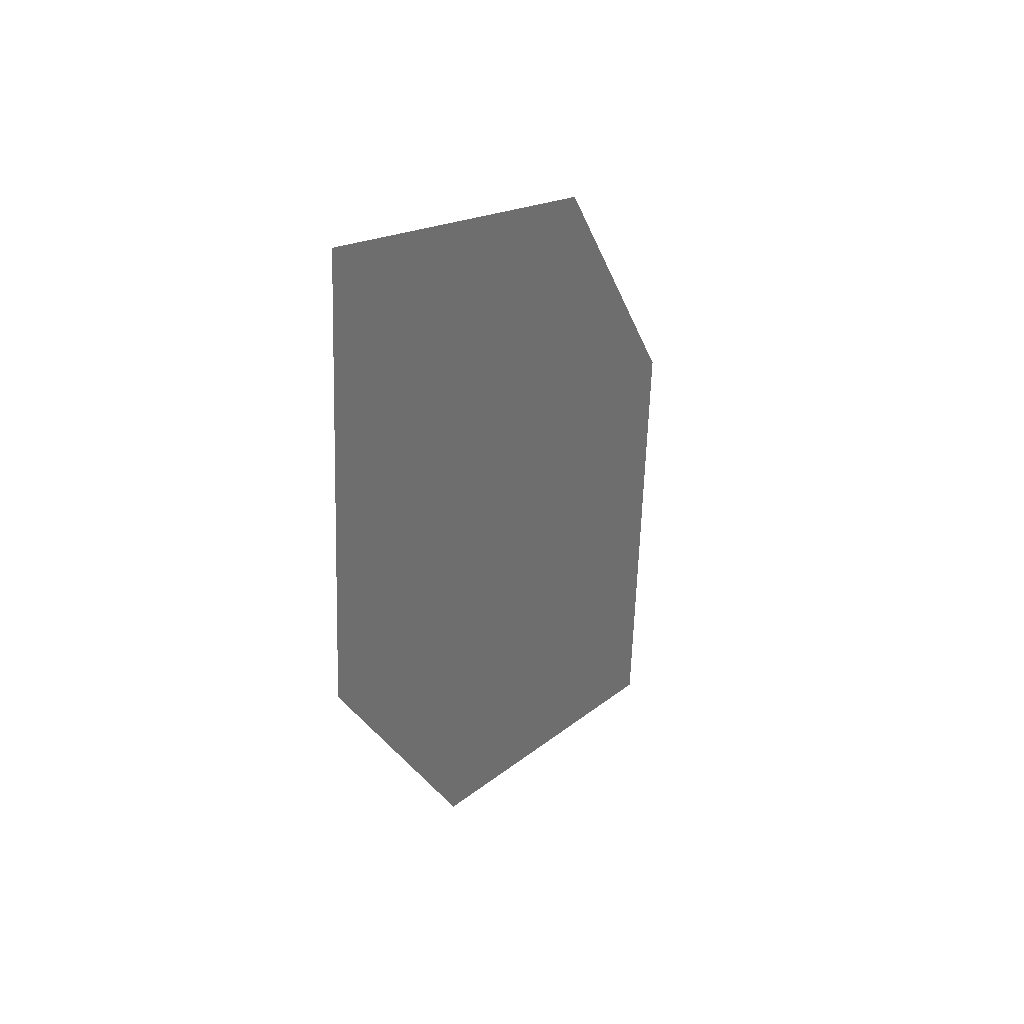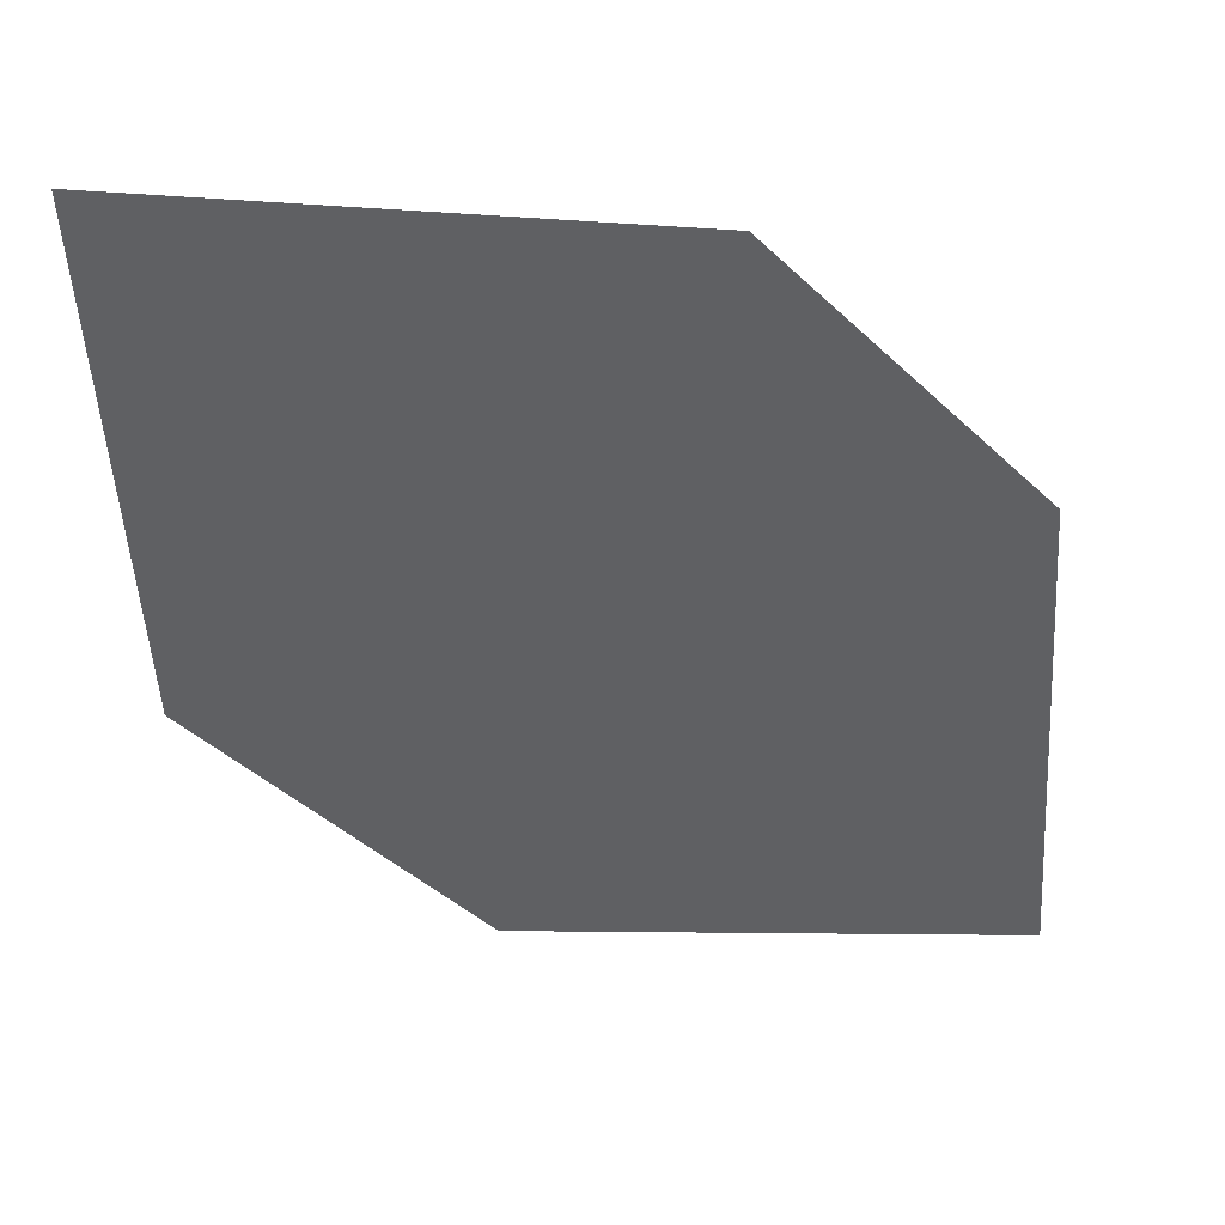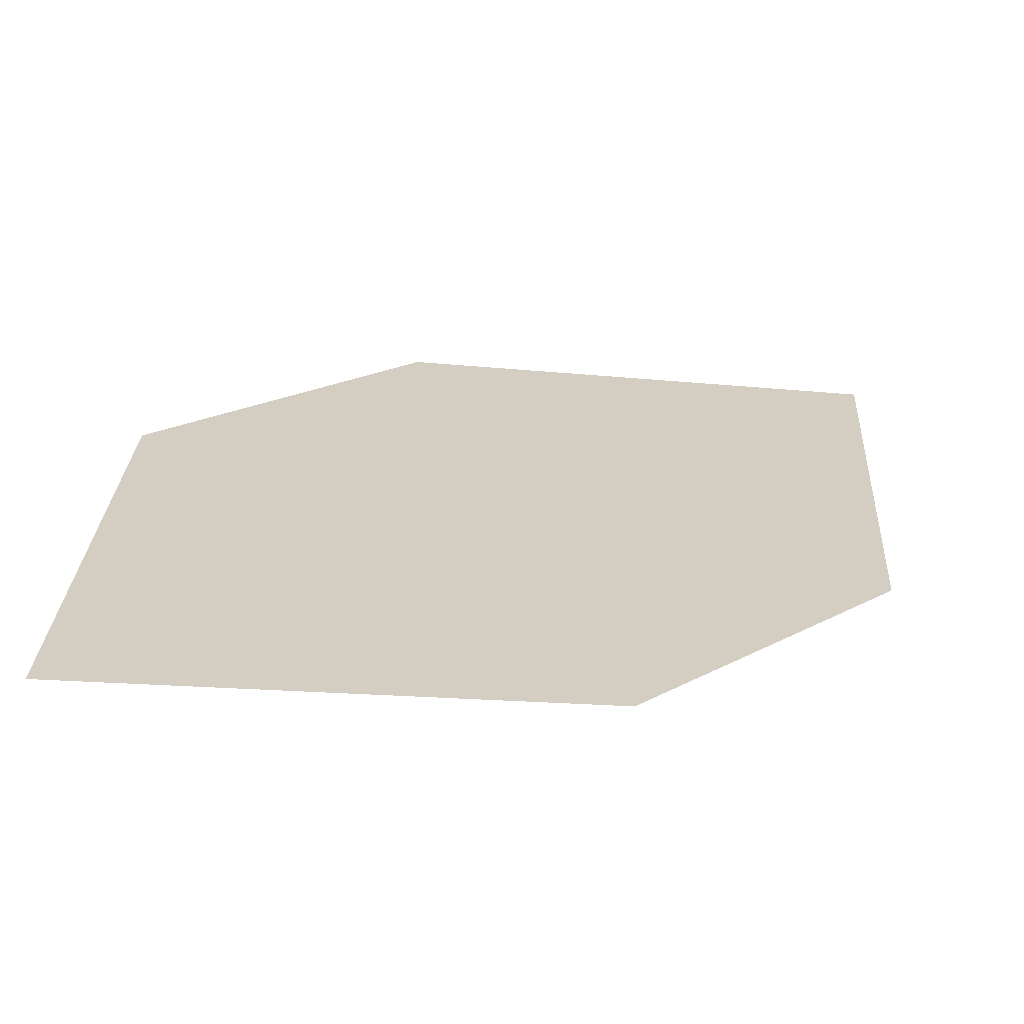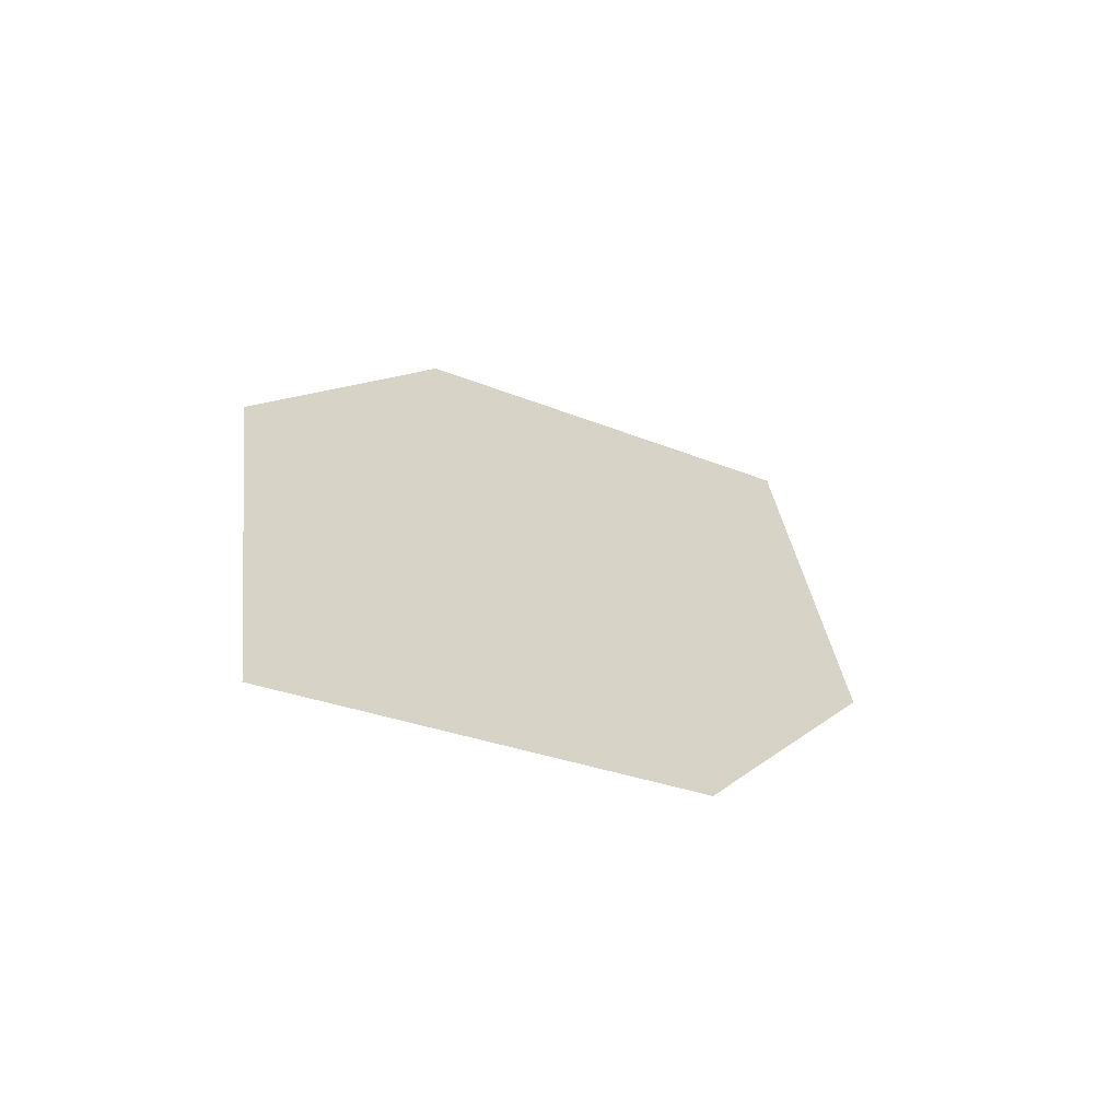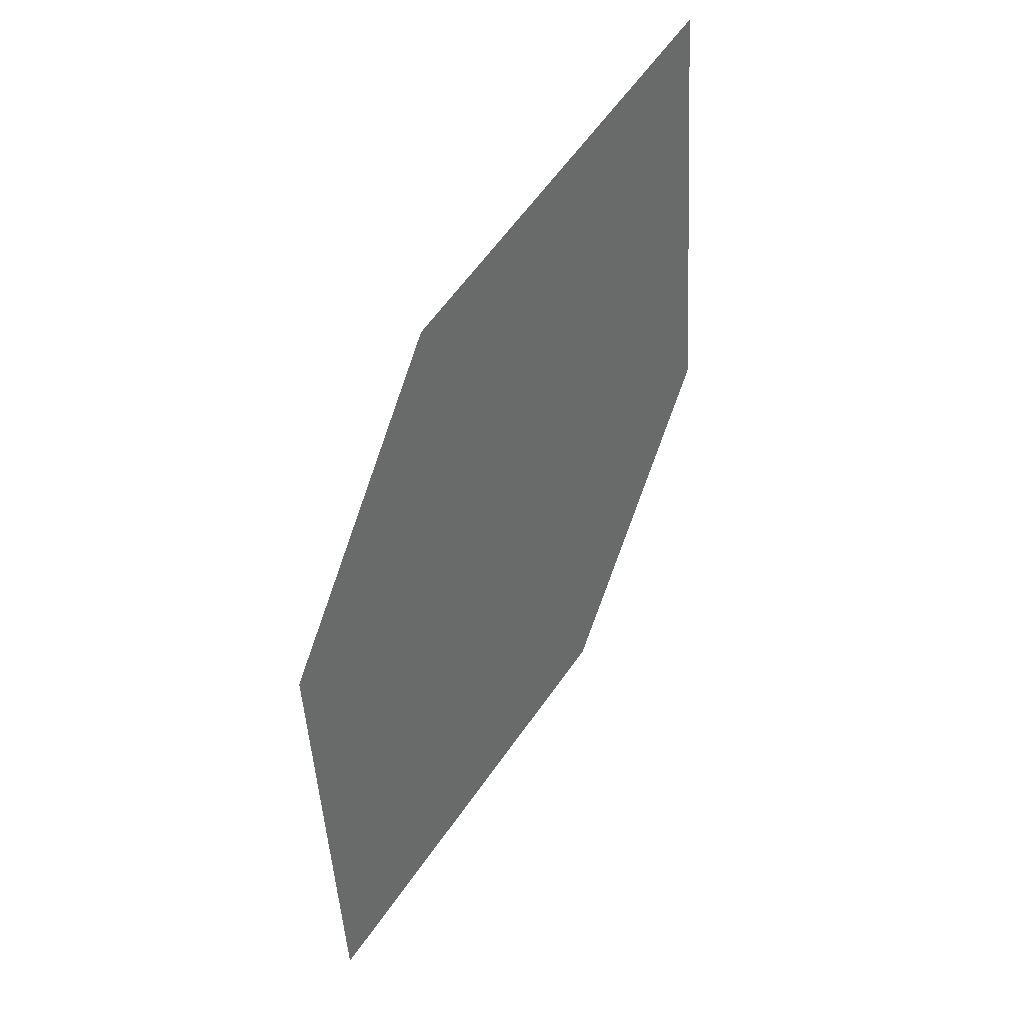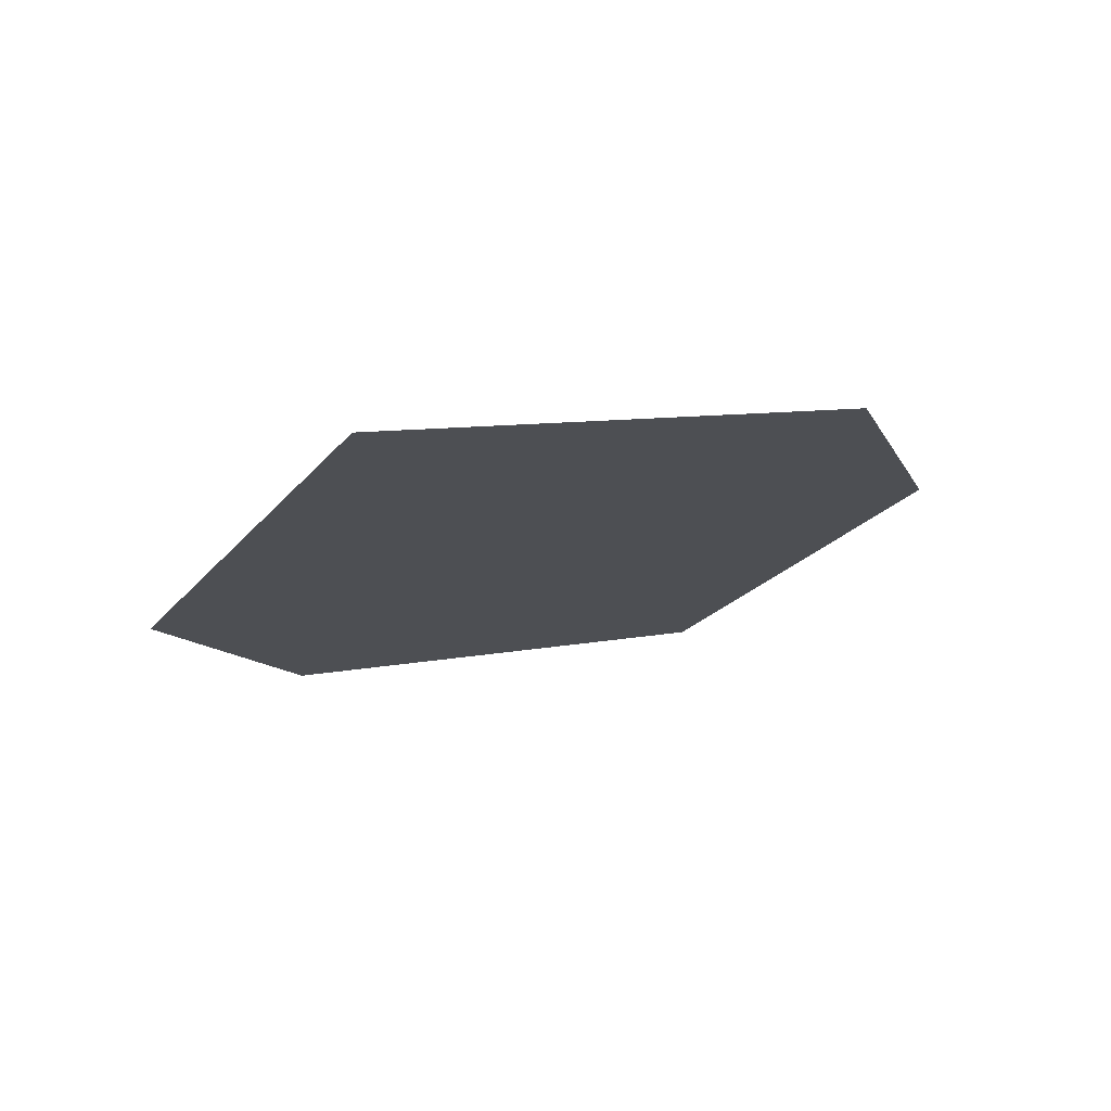
<metadata>
{"format":"obj","ext":"obj","renderer":"f3d","projection":"perspective","resolution":1024,"background":"white","views":[{"elev":39.8,"azim":-44.2,"up":"+Y"},{"elev":-34.5,"azim":-109.4,"up":"+Z"},{"elev":10.1,"azim":70.1,"up":"+Z"},{"elev":-66.1,"azim":167.5,"up":"+Y"},{"elev":34.3,"azim":143.8,"up":"+Y"},{"elev":-2.8,"azim":-137.4,"up":"+Z"}]}
</metadata>
<code>
o leaves.153
v -0.2713 -0.01454 1.36
v -0.2667 0.01861 1.357
v -0.3094 0.05425 1.368
v -0.3013 -0.001833 1.369
v -0.314 0.0211 1.371
v -0.2794 0.04154 1.359
f 1 2 6 3
f 1 3 5 4

</code>
